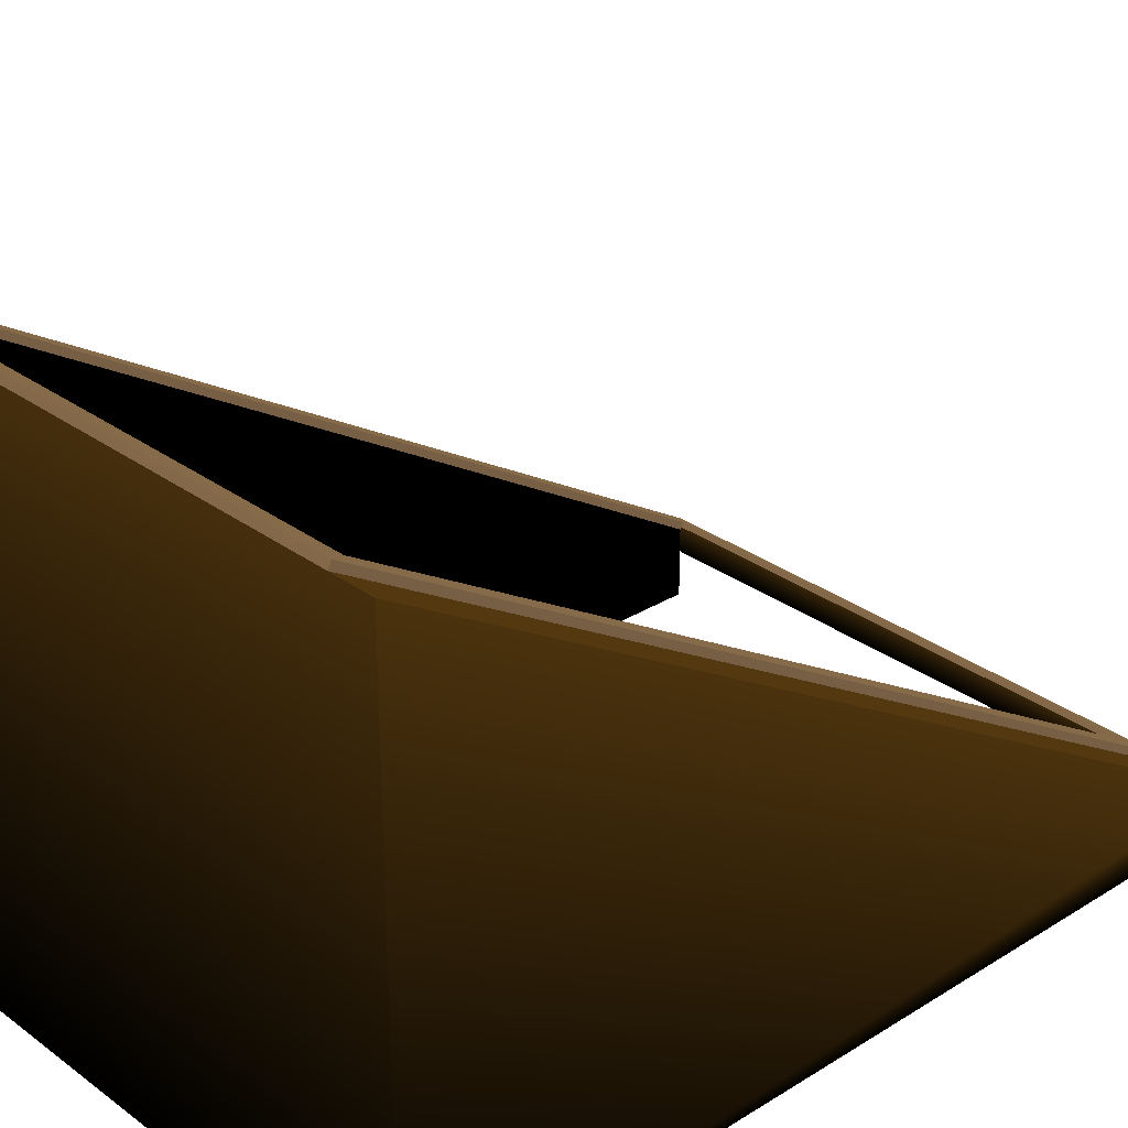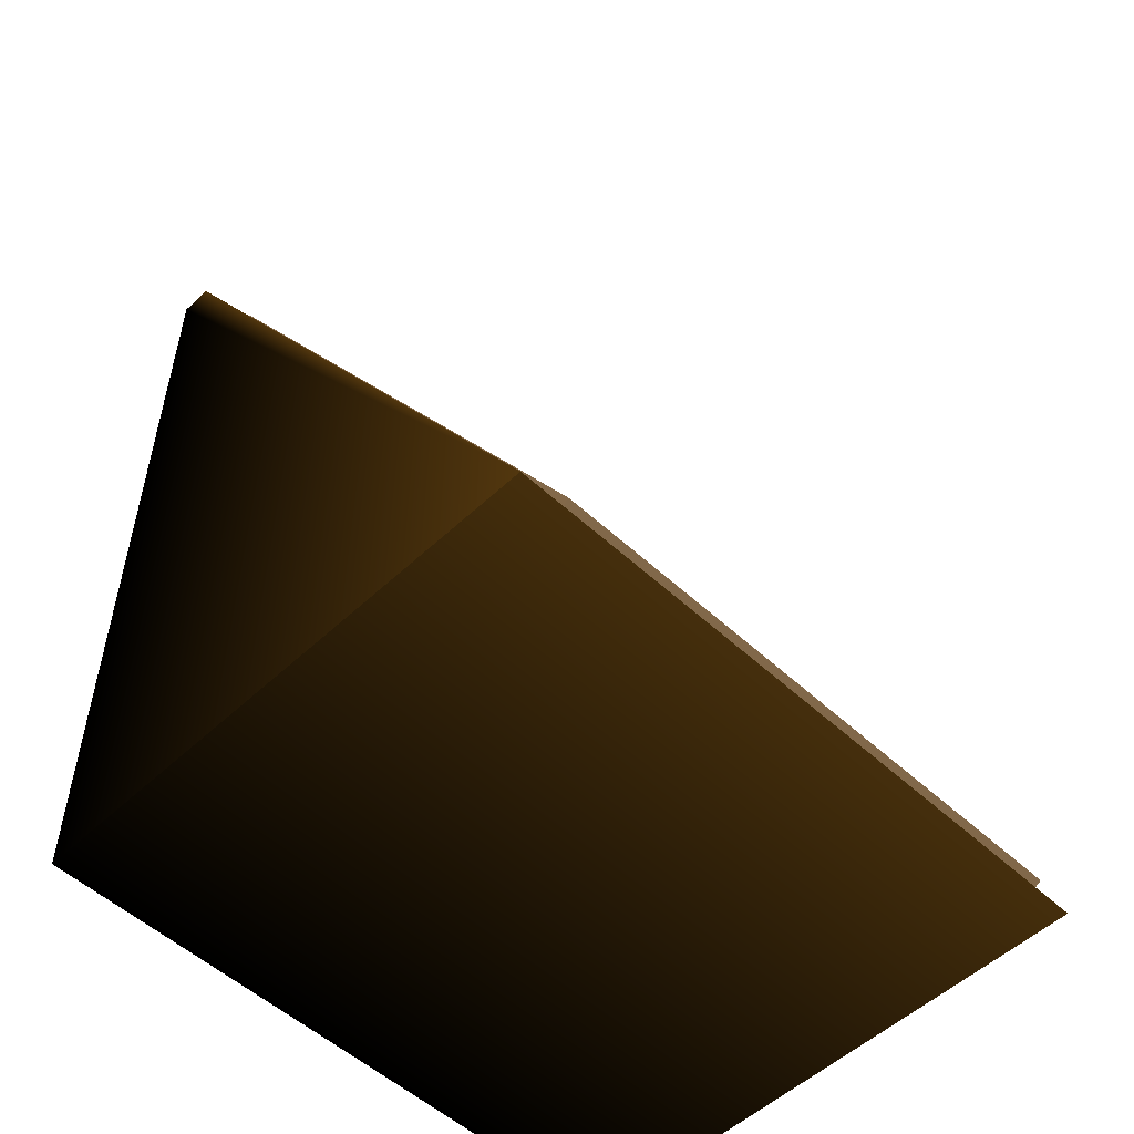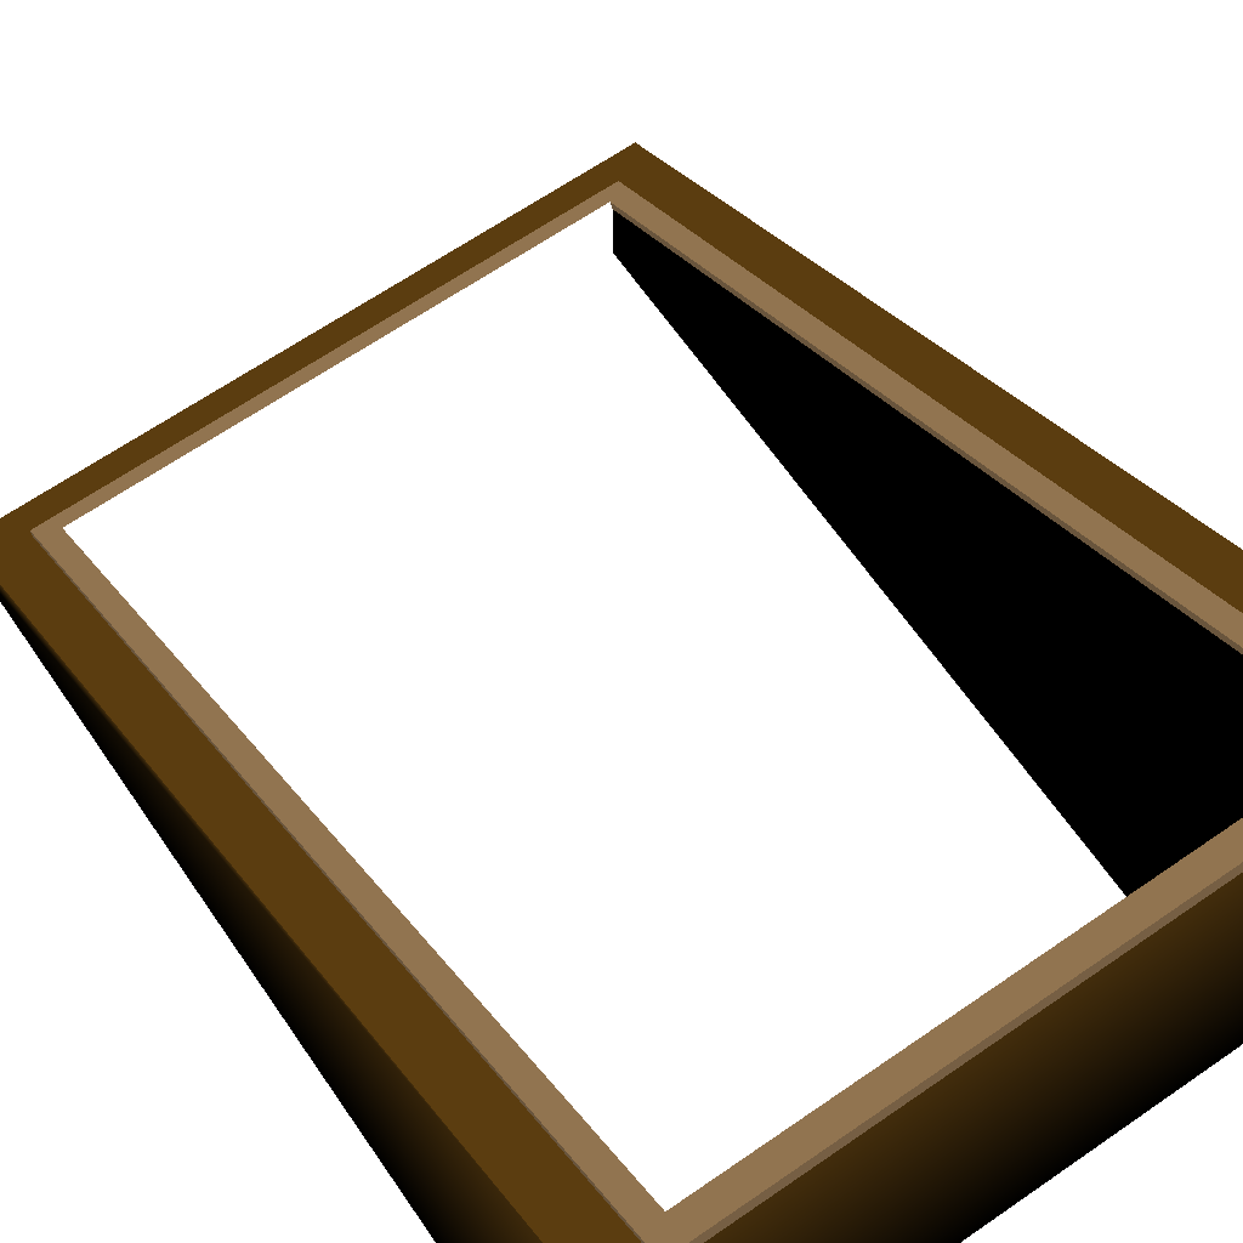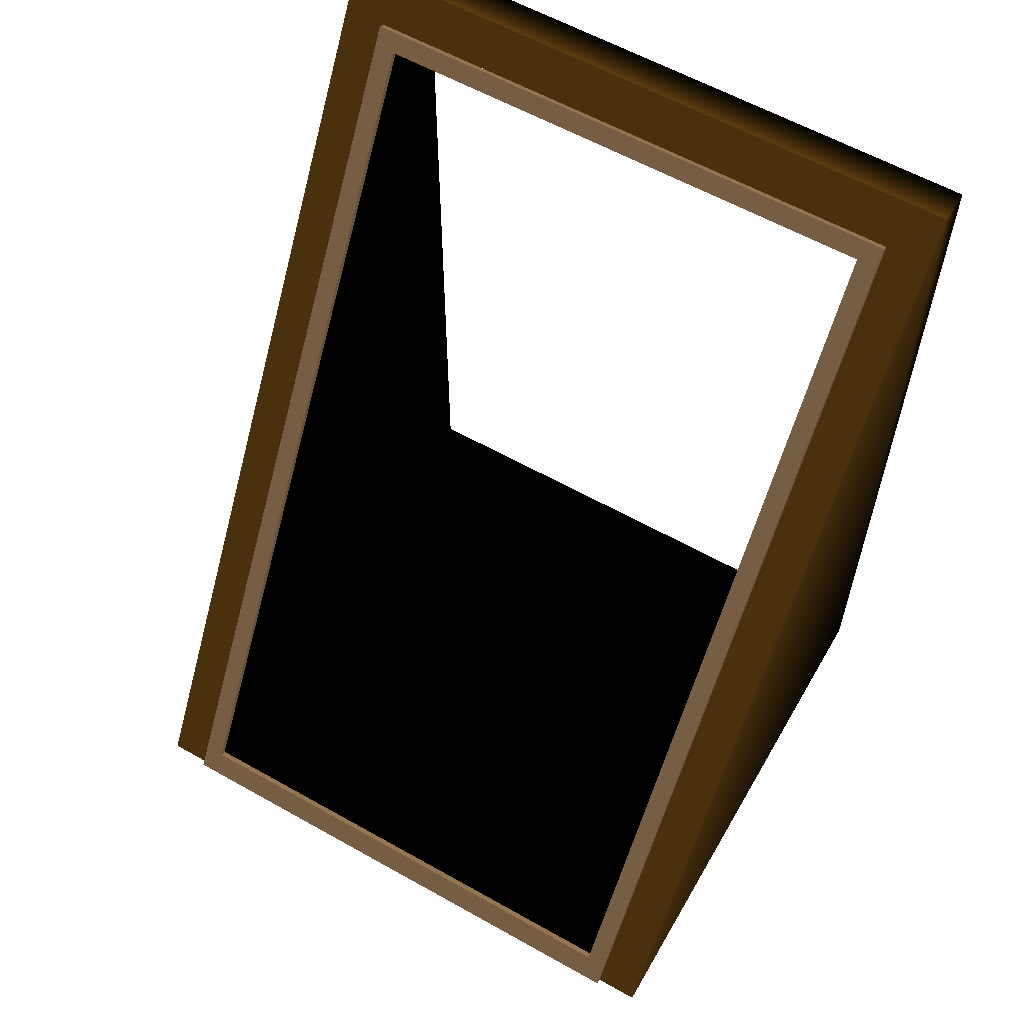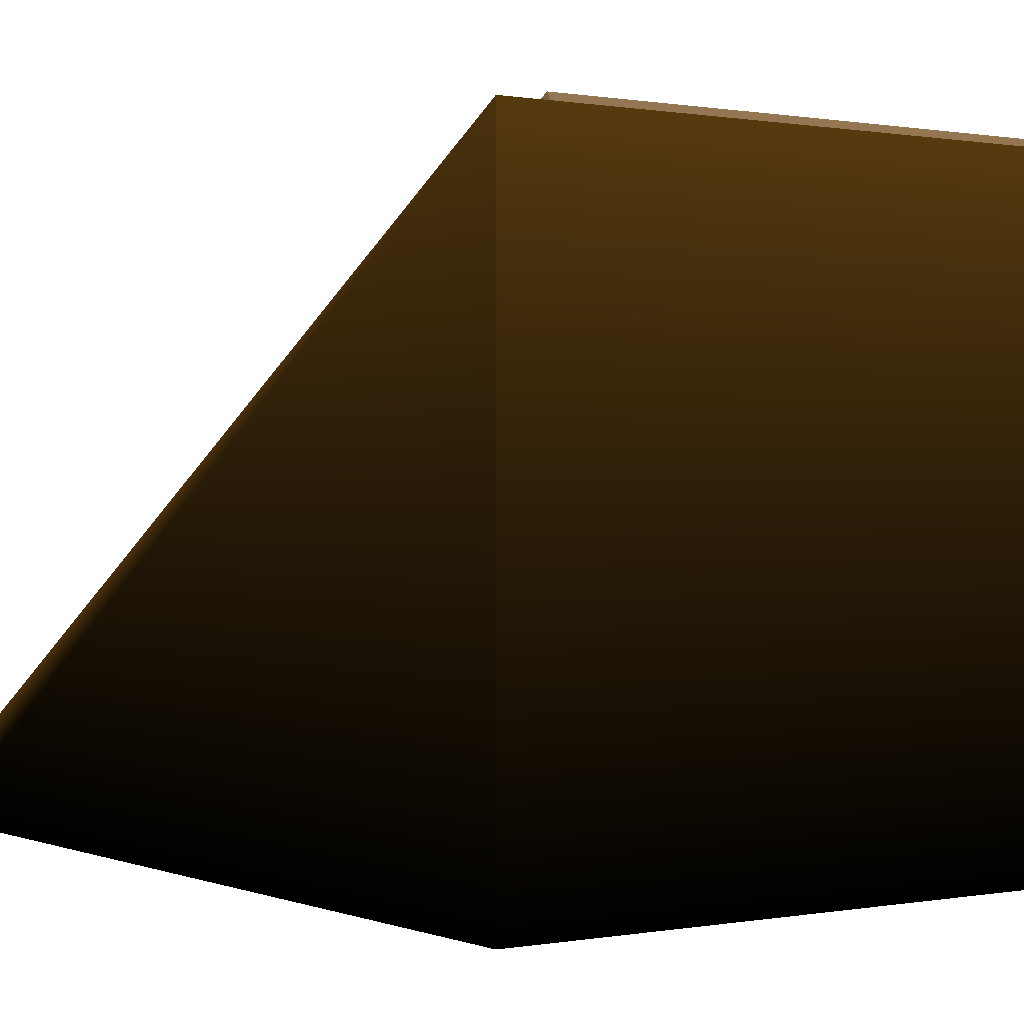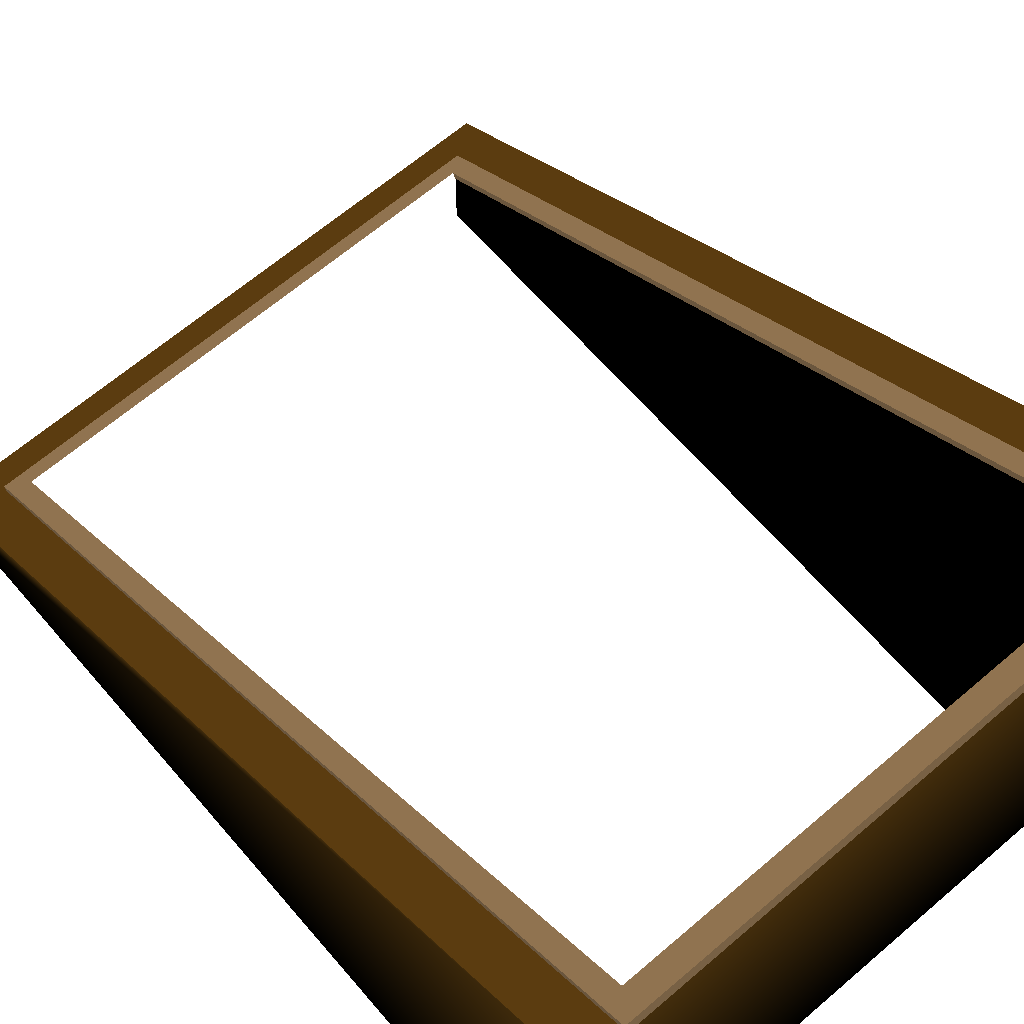
<metadata>
{"format":"obj","ext":"obj","renderer":"f3d","projection":"perspective","resolution":1024,"background":"white","views":[{"elev":29.0,"azim":-132.7,"up":"+Y"},{"elev":-53.0,"azim":135.2,"up":"+Z"},{"elev":65.7,"azim":145.3,"up":"+Y"},{"elev":59.8,"azim":-150.0,"up":"+Z"},{"elev":0.4,"azim":145.2,"up":"+Y"},{"elev":65.2,"azim":139.3,"up":"+Y"}]}
</metadata>
<code>
o Plane
v -0.9173 0 -1.267 0 0 0
v -0.9173 0 1.267 0 0 0
v -0.9173 0.09683 1.267 0.1922 0.1294 0.0353
v -0.7347 1.59 -1.267 0.3059 0.2471 0.1765
v -0.7347 0.1969 1.098 0.3059 0.2471 0.1765
v -0.9173 1.59 -1.267 0.1922 0.1294 0.0353
v -0.9173 0 -1.267 0 0 0
v 0.9173 -0 -1.267 0 0 0
v 0.9173 -0 1.267 0 0 0
v 0.9173 0.09683 1.267 0.1922 0.1294 0.0353
v 0.7347 1.59 -1.267 0.3059 0.2471 0.1765
v 0.7347 0.1969 1.098 0.3059 0.2471 0.1765
v -0.7347 1.548 -1.196 0.3059 0.2471 0.1765
v -0.9173 0.09683 1.267 0.1922 0.1294 0.0353
v -0.9173 0 1.267 0 0 0
v 0.9173 1.59 -1.267 0.1922 0.1294 0.0353
v 0.9173 -0 -1.267 0 0 0
v -0.9173 1.59 -1.267 0.1922 0.1294 0.0353
v 0.7347 1.548 -1.196 0.3059 0.2471 0.1765
v 0.9173 0.09683 1.267 0.1922 0.1294 0.0353
v 0.9173 -0 1.267 0 0 0
v 0.9173 1.59 -1.267 0.1922 0.1294 0.0353
v 0.7931 1.548 -1.196 0.3059 0.2471 0.1765
v 0.7931 0.1969 1.098 0.3059 0.2471 0.1765
v 0.7931 1.59 -1.267 0.3059 0.2471 0.1765
v -0.7931 0.1969 1.098 0.3059 0.2471 0.1765
v -0.7931 1.59 -1.267 0.3059 0.2471 0.1765
v -0.7931 1.548 -1.196 0.3059 0.2471 0.1765
v -0.7347 0.1673 1.148 0.3059 0.2471 0.1765
v 0.7347 0.1673 1.148 0.3059 0.2471 0.1765
v 0.7931 0.1673 1.148 0.3059 0.2471 0.1765
v -0.7931 0.1673 1.148 0.3059 0.2471 0.1765
v -0.7347 1.566 -1.186 0.3059 0.2471 0.1765
v -0.7347 1.608 -1.257 0.3059 0.2471 0.1765
v 0.7347 0.2147 1.108 0.3059 0.2471 0.1765
v 0.7347 1.566 -1.186 0.3059 0.2471 0.1765
v -0.7347 0.1851 1.158 0.3059 0.2471 0.1765
v -0.7347 0.2147 1.108 0.3059 0.2471 0.1765
v -0.7931 0.2147 1.108 0.3059 0.2471 0.1765
v 0.7347 1.608 -1.257 0.3059 0.2471 0.1765
v 0.7347 0.1851 1.158 0.3059 0.2471 0.1765
v 0.7931 0.2147 1.108 0.3059 0.2471 0.1765
v -0.7931 1.566 -1.186 0.3059 0.2471 0.1765
v 0.7931 1.566 -1.186 0.3059 0.2471 0.1765
v 0.7931 1.608 -1.257 0.3059 0.2471 0.1765
v 0.7931 0.1851 1.158 0.3059 0.2471 0.1765
v -0.7931 1.608 -1.257 0.3059 0.2471 0.1765
v -0.7931 0.1851 1.158 0.3059 0.2471 0.1765
v -0.7347 0.1969 1.098 0 0 0
v 0.7347 0.1969 1.098 0 0 0
v -0.7347 1.548 -1.196 0 0 0
v 0.7347 1.548 -1.196 0 0 0
v -0.7347 0 1.098 0 0 0
v 0.7347 -0 1.098 0 0 0
v -0.7347 0 -1.196 0 0 0
v 0.7347 -0 -1.196 0 0 0
v -0.9173 1.59 -1.267 0.1922 0.1294 0.0353
v -0.9173 0.09683 1.267 0.1922 0.1294 0.0353
v 0.9173 1.548 -1.196 0.1922 0.1294 0.0353
v 0.9173 1.59 -1.267 0.1922 0.1294 0.0353
v -0.9173 1.548 -1.196 0.1922 0.1294 0.0353
v 0.9173 0.09683 1.267 0.1922 0.1294 0.0353
v 0.7931 1.548 -1.196 0.1922 0.1294 0.0353
v 0.7931 0.09683 1.267 0.1922 0.1294 0.0353
v 0.7931 1.59 -1.267 0.1922 0.1294 0.0353
v -0.7931 0.09683 1.267 0.1922 0.1294 0.0353
v -0.7931 1.59 -1.267 0.1922 0.1294 0.0353
v -0.7931 1.548 -1.196 0.1922 0.1294 0.0353
v -0.9173 0.1673 1.148 0.1922 0.1294 0.0353
v 0.9173 0.1673 1.148 0.1922 0.1294 0.0353
v 0.7931 0.1673 1.148 0.1922 0.1294 0.0353
v -0.7931 0.1673 1.148 0.1922 0.1294 0.0353
f 32 29 37 48
f 6 16 17 7
f 1 15 14 18
f 23 25 45 44
f 4 27 47 34
f 25 11 40 45
f 9 8 22 10
f 29 30 41 37
f 30 31 46 41
f 26 32 48 39
f 20 3 2 21
f 13 19 36 33
f 59 63 71 70
f 24 23 44 42
f 69 72 68 61
f 27 28 43 47
f 31 24 42 46
f 5 13 33 38
f 28 26 39 43
f 19 12 35 36
f 11 4 34 40
f 48 37 38 39
f 43 39 38 33
f 34 33 36 40
f 47 43 33 34
f 44 36 35 42
f 45 40 36 44
f 41 46 42 35
f 38 37 41 35
f 52 51 55 56
f 51 49 53 55
f 50 52 56 54
f 66 64 71 72
f 60 65 63 59
f 57 61 68 67
f 58 66 72 69
f 64 62 70 71

</code>
